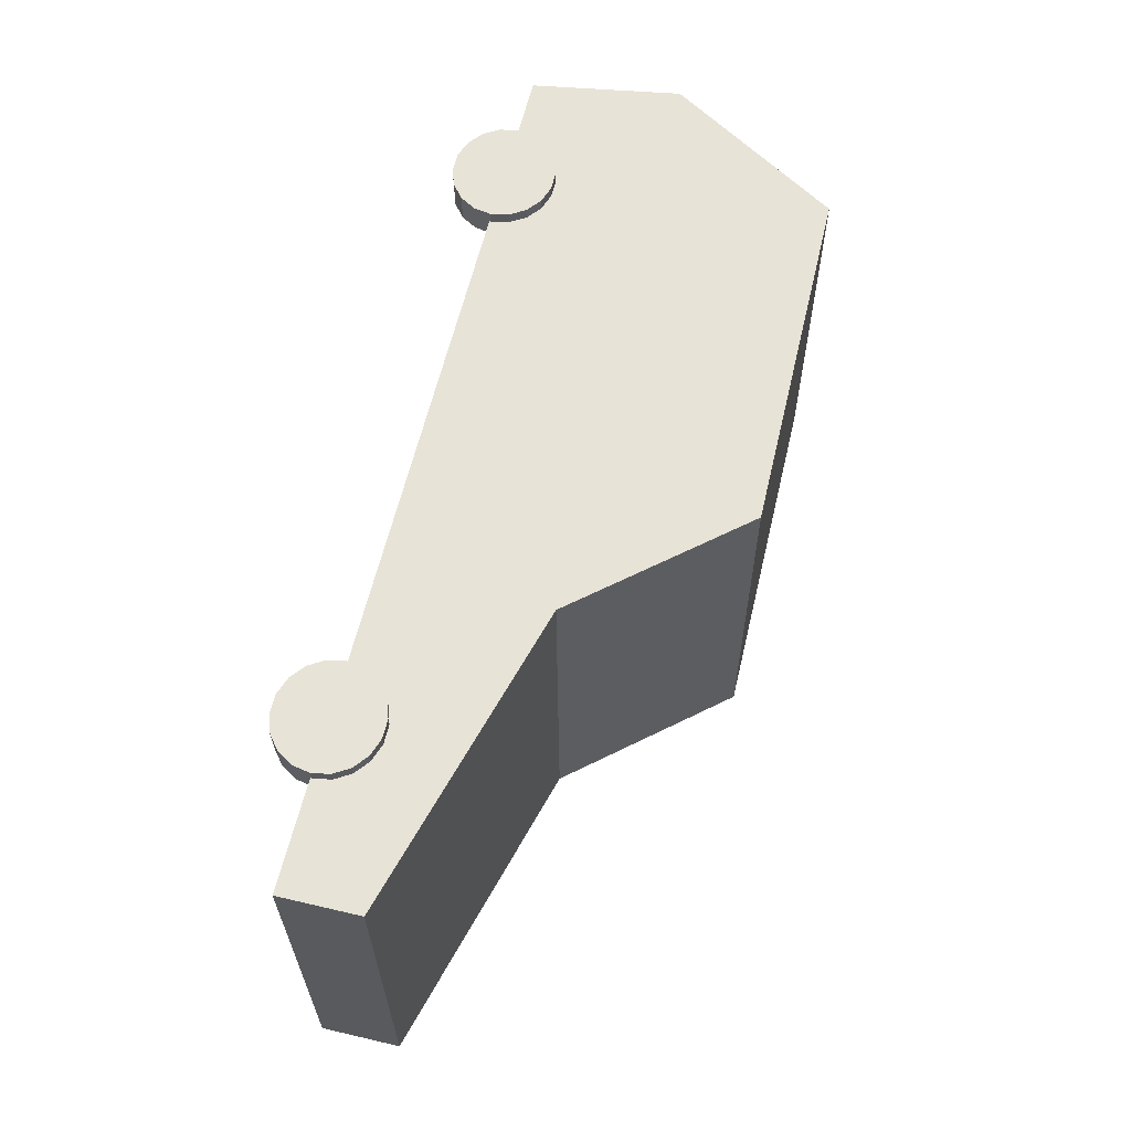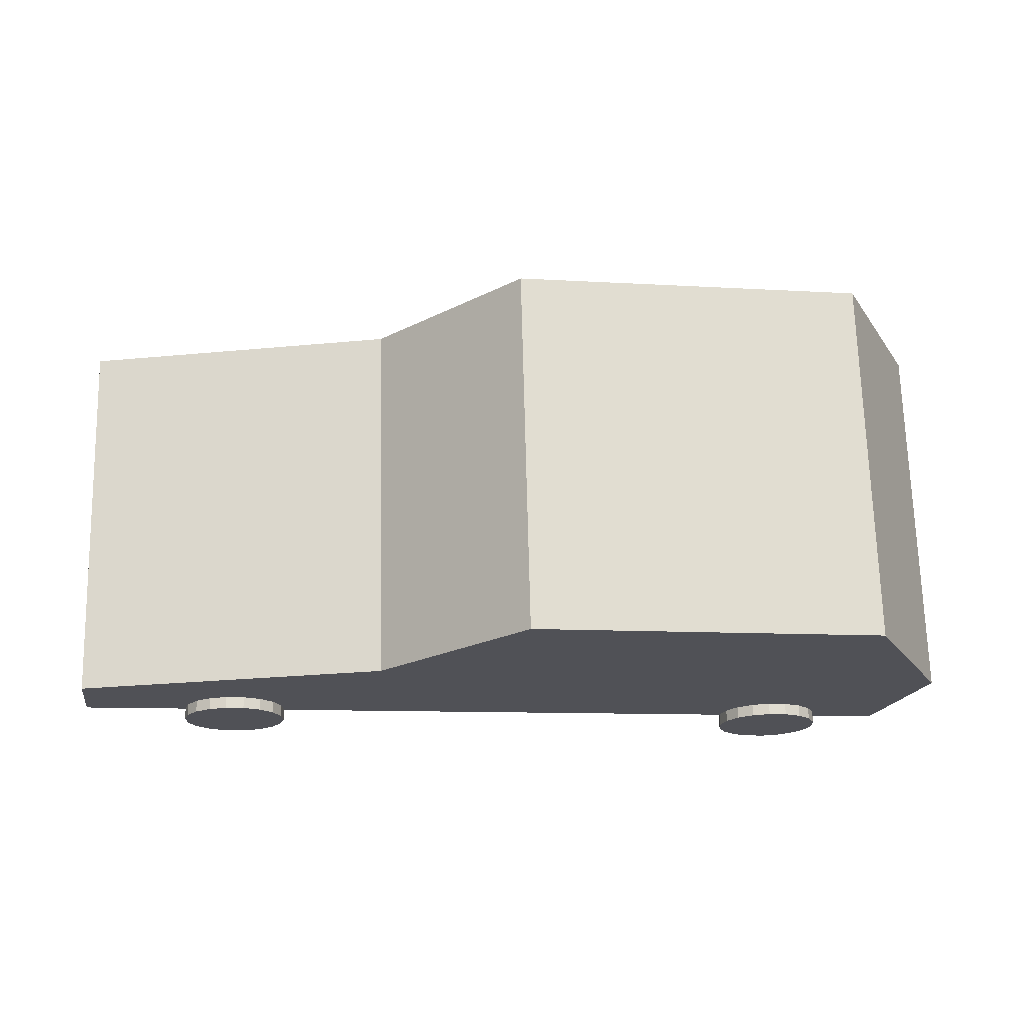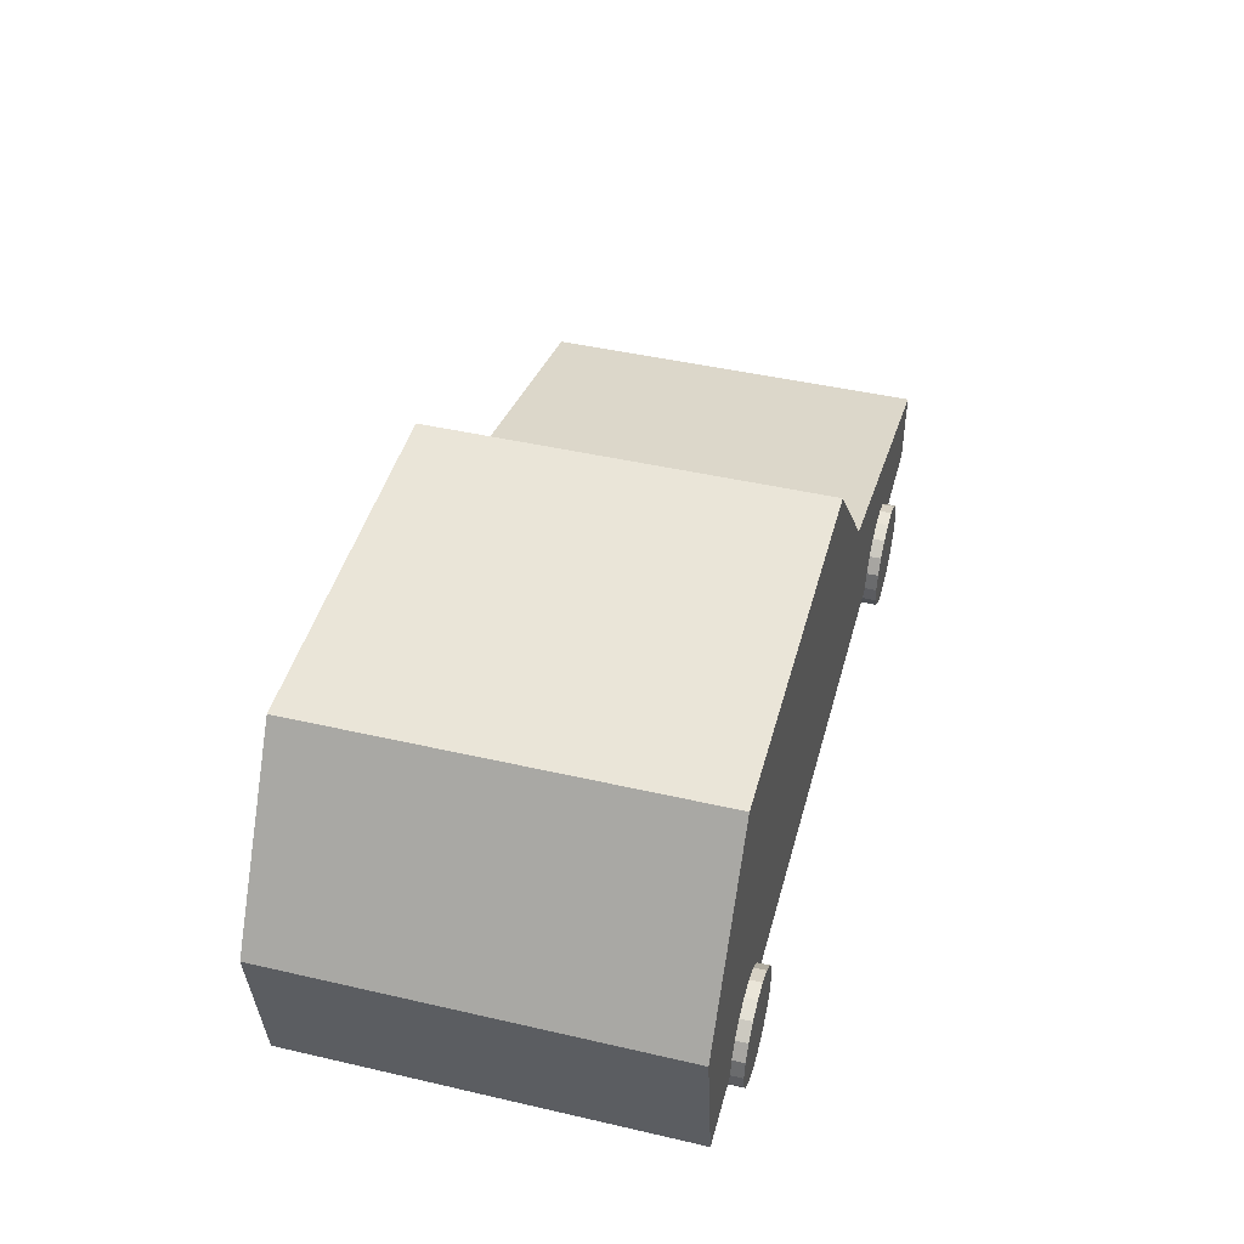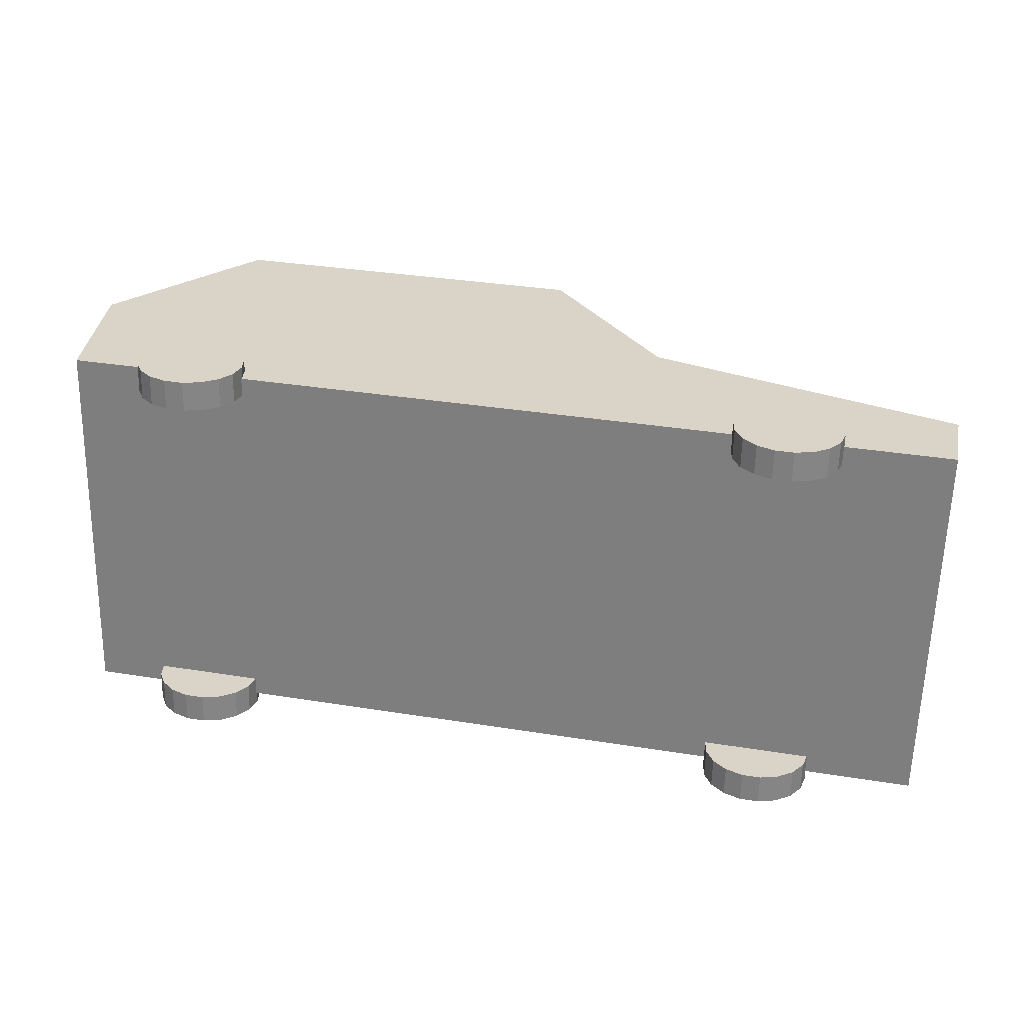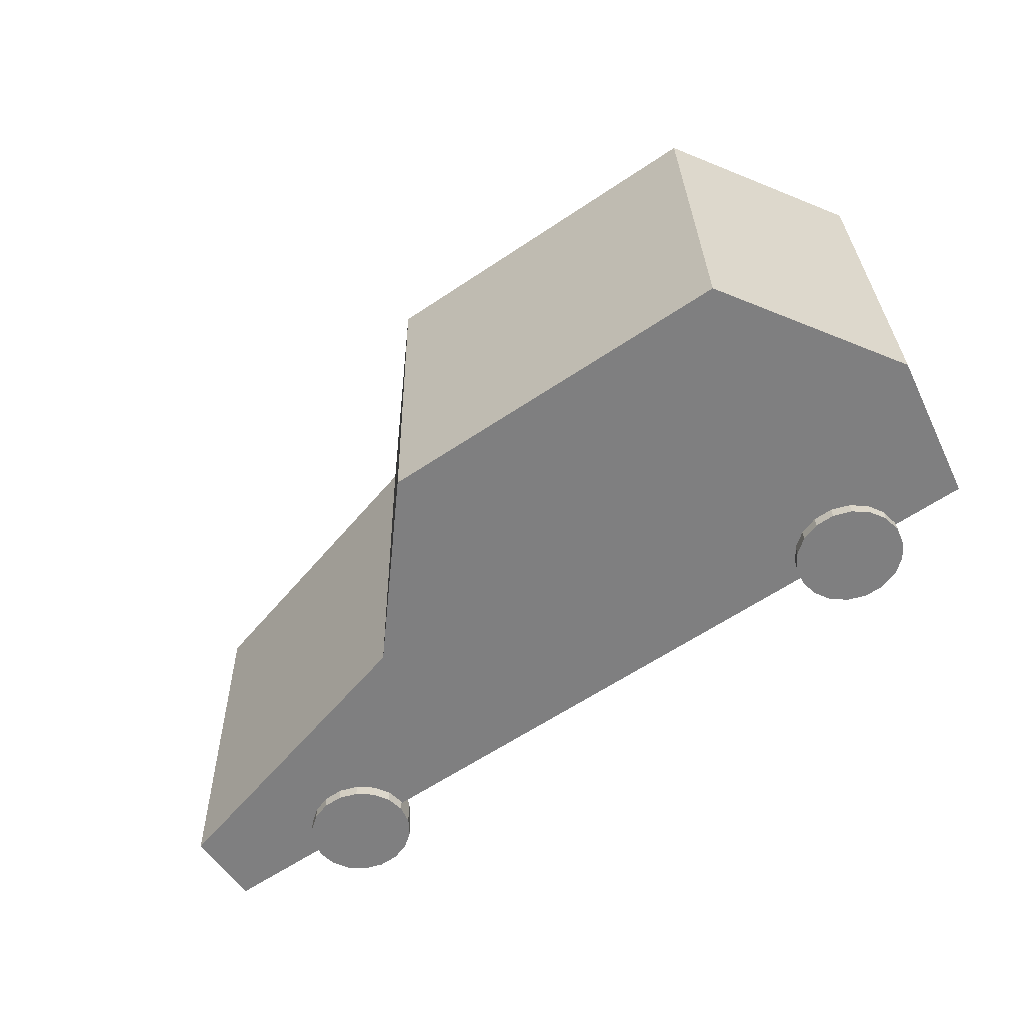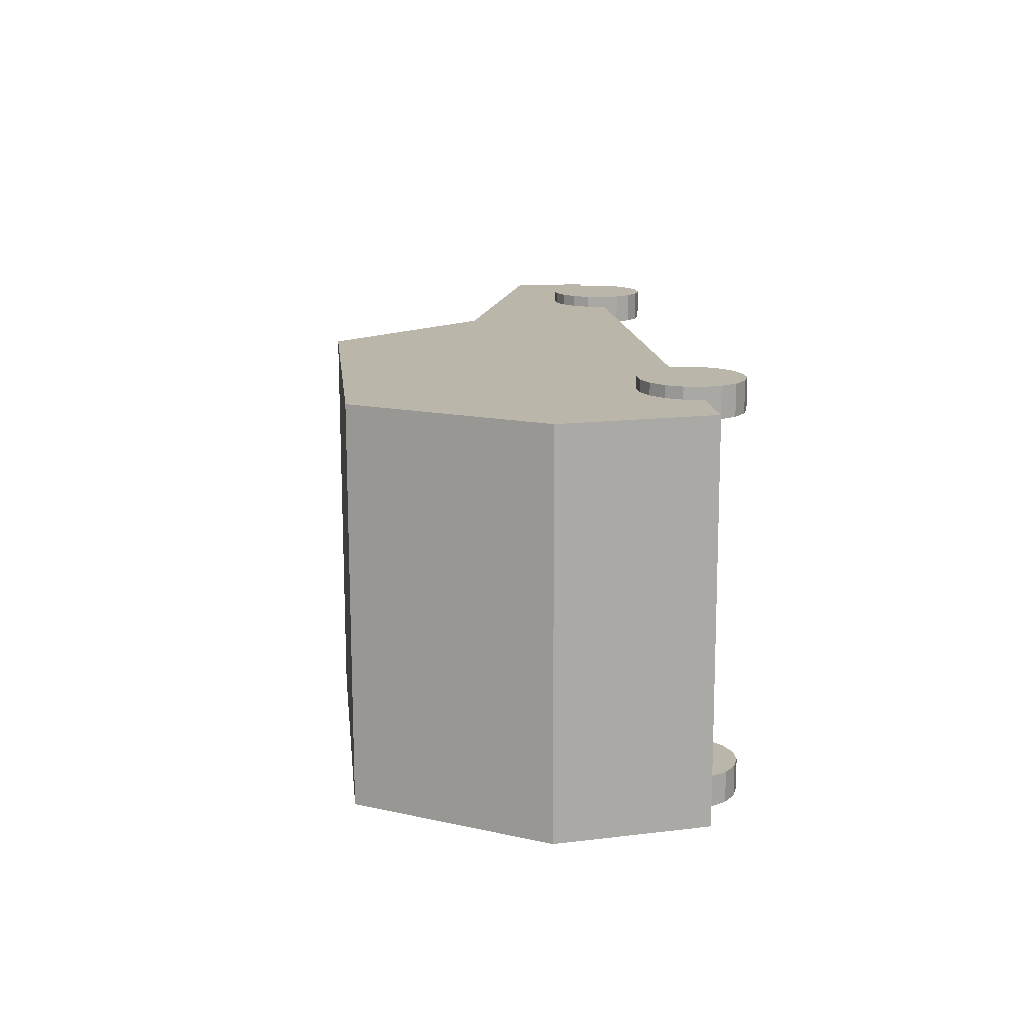
<metadata>
{"format":"obj","ext":"obj","renderer":"f3d","projection":"perspective","resolution":1024,"background":"white","views":[{"elev":60.0,"azim":103.5,"up":"+Z"},{"elev":-20.6,"azim":172.0,"up":"+Z"},{"elev":44.9,"azim":-73.6,"up":"+Y"},{"elev":28.2,"azim":12.0,"up":"+Z"},{"elev":-58.9,"azim":-145.5,"up":"+Z"},{"elev":15.5,"azim":-95.9,"up":"+Z"}]}
</metadata>
<code>
o CAR_03
v 7.736 0.1663 17.78
v 7.689 0.4618 17.78
v 7.67 0.4618 17.02
v 7.717 0.1663 17.02
v 7.909 0.8077 17.78
v 7.891 0.8077 17.02
v 8.607 0.2879 17
v 8.607 0.1663 17
v 8.875 0.2879 16.99
v 8.875 0.1663 16.99
v 9.495 0.2911 16.98
v 9.495 0.1663 16.98
v 8.607 0.8101 17
v 8.875 0.495 16.99
v 9.495 0.3233 16.98
v 9.514 0.2911 17.74
v 9.514 0.1663 17.74
v 9.514 0.3233 17.74
v 8.893 0.2879 17.75
v 8.893 0.1663 17.75
v 8.626 0.2879 17.76
v 8.626 0.1663 17.76
v 8.893 0.495 17.75
v 8.626 0.8101 17.76
v 9.175 0.1694 17.02
v 9.282 0.1694 17.02
v 9.276 0.2042 17.02
v 9.281 0.1694 16.96
v 9.274 0.2042 16.96
v 9.173 0.1694 16.96
v 9.257 0.2348 17.02
v 9.256 0.2348 16.96
v 9.228 0.2575 17.02
v 9.227 0.2575 16.96
v 9.193 0.2695 17.02
v 9.192 0.2695 16.96
v 9.156 0.2695 17.02
v 9.154 0.2695 16.96
v 9.121 0.2575 17.02
v 9.119 0.2575 16.96
v 9.092 0.2348 17.02
v 9.091 0.2348 16.96
v 9.074 0.2042 17.02
v 9.072 0.2042 16.96
v 9.067 0.1694 17.02
v 9.066 0.1694 16.96
v 9.074 0.1346 17.02
v 9.072 0.1346 16.96
v 9.092 0.1041 17.02
v 9.091 0.1041 16.96
v 9.121 0.08137 17.02
v 9.119 0.08137 16.96
v 9.156 0.0693 17.02
v 9.154 0.0693 16.96
v 9.193 0.0693 17.02
v 9.192 0.0693 16.96
v 9.228 0.08137 17.02
v 9.227 0.08137 16.96
v 9.257 0.1041 17.02
v 9.256 0.1041 16.96
v 9.276 0.1346 17.02
v 9.274 0.1346 16.96
v 9.193 0.1694 17.77
v 9.301 0.1694 17.77
v 9.294 0.2042 17.77
v 9.299 0.1694 17.71
v 9.293 0.2042 17.71
v 9.191 0.1694 17.71
v 9.275 0.2348 17.77
v 9.274 0.2348 17.71
v 9.247 0.2575 17.77
v 9.245 0.2575 17.71
v 9.212 0.2695 17.77
v 9.21 0.2695 17.71
v 9.174 0.2695 17.77
v 9.173 0.2695 17.71
v 9.139 0.2575 17.77
v 9.138 0.2575 17.71
v 9.111 0.2348 17.77
v 9.109 0.2348 17.71
v 9.092 0.2042 17.77
v 9.09 0.2042 17.71
v 9.085 0.1694 17.77
v 9.084 0.1694 17.71
v 9.092 0.1346 17.77
v 9.09 0.1346 17.71
v 9.111 0.1041 17.77
v 9.109 0.1041 17.71
v 9.139 0.08137 17.77
v 9.138 0.08137 17.71
v 9.174 0.0693 17.77
v 9.173 0.0693 17.71
v 9.212 0.0693 17.77
v 9.21 0.0693 17.71
v 9.247 0.08137 17.77
v 9.245 0.08137 17.71
v 9.275 0.1041 17.77
v 9.274 0.1041 17.71
v 9.294 0.1346 17.77
v 9.293 0.1346 17.71
v 7.966 0.1694 17.05
v 8.073 0.1694 17.05
v 8.067 0.2042 17.05
v 8.072 0.1694 16.99
v 8.065 0.2042 16.99
v 7.964 0.1694 16.99
v 8.048 0.2348 17.05
v 8.047 0.2348 16.99
v 8.02 0.2575 17.05
v 8.018 0.2575 16.99
v 7.984 0.2695 17.05
v 7.983 0.2695 16.99
v 7.947 0.2695 17.05
v 7.946 0.2695 16.99
v 7.912 0.2575 17.05
v 7.911 0.2575 16.99
v 7.883 0.2348 17.05
v 7.882 0.2348 16.99
v 7.865 0.2042 17.05
v 7.863 0.2042 16.99
v 7.858 0.1694 17.05
v 7.857 0.1694 16.99
v 7.865 0.1346 17.05
v 7.863 0.1346 16.99
v 7.883 0.1041 17.05
v 7.882 0.1041 16.99
v 7.912 0.08137 17.05
v 7.911 0.08137 16.99
v 7.947 0.0693 17.05
v 7.946 0.0693 16.99
v 7.984 0.0693 17.05
v 7.983 0.0693 16.99
v 8.02 0.08137 17.05
v 8.018 0.08137 16.99
v 8.048 0.1041 17.05
v 8.047 0.1041 16.99
v 8.067 0.1346 17.05
v 8.065 0.1346 16.99
v 7.984 0.1694 17.8
v 8.092 0.1694 17.8
v 8.085 0.2042 17.8
v 8.09 0.1694 17.74
v 8.084 0.2042 17.74
v 7.983 0.1694 17.74
v 8.067 0.2348 17.8
v 8.065 0.2348 17.74
v 8.038 0.2575 17.8
v 8.036 0.2575 17.74
v 8.003 0.2695 17.8
v 8.001 0.2695 17.74
v 7.965 0.2695 17.8
v 7.964 0.2695 17.74
v 7.93 0.2575 17.8
v 7.929 0.2575 17.74
v 7.902 0.2348 17.8
v 7.9 0.2348 17.74
v 7.883 0.2042 17.8
v 7.882 0.2042 17.74
v 7.877 0.1694 17.8
v 7.875 0.1694 17.74
v 7.883 0.1346 17.8
v 7.882 0.1346 17.74
v 7.902 0.1041 17.8
v 7.9 0.1041 17.74
v 7.93 0.08137 17.8
v 7.929 0.08137 17.74
v 7.965 0.0693 17.8
v 7.964 0.0693 17.74
v 8.003 0.0693 17.8
v 8.001 0.0693 17.74
v 8.038 0.08137 17.8
v 8.036 0.08137 17.74
v 8.067 0.1041 17.8
v 8.065 0.1041 17.74
v 8.085 0.1346 17.8
v 8.084 0.1346 17.74
f 1 2 3 4
f 2 5 6 3
f 4 3 7 8
f 8 7 9 10
f 10 9 11 12
f 3 6 13 7
f 7 13 14 9
f 9 14 15 11
f 12 11 16 17
f 11 15 18 16
f 17 16 19 20
f 20 19 21 22
f 22 21 2 1
f 16 18 23 19
f 19 23 24 21
f 21 24 5 2
f 5 24 13 6
f 24 23 14 13
f 23 18 15 14
f 17 20 10 12
f 20 22 8 10
f 22 1 4 8
f 25 26 27
f 26 28 29 27
f 28 30 29
f 25 27 31
f 27 29 32 31
f 29 30 32
f 25 31 33
f 31 32 34 33
f 32 30 34
f 25 33 35
f 33 34 36 35
f 34 30 36
f 25 35 37
f 35 36 38 37
f 36 30 38
f 25 37 39
f 37 38 40 39
f 38 30 40
f 25 39 41
f 39 40 42 41
f 40 30 42
f 25 41 43
f 41 42 44 43
f 42 30 44
f 25 43 45
f 43 44 46 45
f 44 30 46
f 25 45 47
f 45 46 48 47
f 46 30 48
f 25 47 49
f 47 48 50 49
f 48 30 50
f 25 49 51
f 49 50 52 51
f 50 30 52
f 25 51 53
f 51 52 54 53
f 52 30 54
f 25 53 55
f 53 54 56 55
f 54 30 56
f 25 55 57
f 55 56 58 57
f 56 30 58
f 25 57 59
f 57 58 60 59
f 58 30 60
f 25 59 61
f 59 60 62 61
f 60 30 62
f 25 61 26
f 61 62 28 26
f 62 30 28
f 63 64 65
f 64 66 67 65
f 66 68 67
f 63 65 69
f 65 67 70 69
f 67 68 70
f 63 69 71
f 69 70 72 71
f 70 68 72
f 63 71 73
f 71 72 74 73
f 72 68 74
f 63 73 75
f 73 74 76 75
f 74 68 76
f 63 75 77
f 75 76 78 77
f 76 68 78
f 63 77 79
f 77 78 80 79
f 78 68 80
f 63 79 81
f 79 80 82 81
f 80 68 82
f 63 81 83
f 81 82 84 83
f 82 68 84
f 63 83 85
f 83 84 86 85
f 84 68 86
f 63 85 87
f 85 86 88 87
f 86 68 88
f 63 87 89
f 87 88 90 89
f 88 68 90
f 63 89 91
f 89 90 92 91
f 90 68 92
f 63 91 93
f 91 92 94 93
f 92 68 94
f 63 93 95
f 93 94 96 95
f 94 68 96
f 63 95 97
f 95 96 98 97
f 96 68 98
f 63 97 99
f 97 98 100 99
f 98 68 100
f 63 99 64
f 99 100 66 64
f 100 68 66
f 101 102 103
f 102 104 105 103
f 104 106 105
f 101 103 107
f 103 105 108 107
f 105 106 108
f 101 107 109
f 107 108 110 109
f 108 106 110
f 101 109 111
f 109 110 112 111
f 110 106 112
f 101 111 113
f 111 112 114 113
f 112 106 114
f 101 113 115
f 113 114 116 115
f 114 106 116
f 101 115 117
f 115 116 118 117
f 116 106 118
f 101 117 119
f 117 118 120 119
f 118 106 120
f 101 119 121
f 119 120 122 121
f 120 106 122
f 101 121 123
f 121 122 124 123
f 122 106 124
f 101 123 125
f 123 124 126 125
f 124 106 126
f 101 125 127
f 125 126 128 127
f 126 106 128
f 101 127 129
f 127 128 130 129
f 128 106 130
f 101 129 131
f 129 130 132 131
f 130 106 132
f 101 131 133
f 131 132 134 133
f 132 106 134
f 101 133 135
f 133 134 136 135
f 134 106 136
f 101 135 137
f 135 136 138 137
f 136 106 138
f 101 137 102
f 137 138 104 102
f 138 106 104
f 139 140 141
f 140 142 143 141
f 142 144 143
f 139 141 145
f 141 143 146 145
f 143 144 146
f 139 145 147
f 145 146 148 147
f 146 144 148
f 139 147 149
f 147 148 150 149
f 148 144 150
f 139 149 151
f 149 150 152 151
f 150 144 152
f 139 151 153
f 151 152 154 153
f 152 144 154
f 139 153 155
f 153 154 156 155
f 154 144 156
f 139 155 157
f 155 156 158 157
f 156 144 158
f 139 157 159
f 157 158 160 159
f 158 144 160
f 139 159 161
f 159 160 162 161
f 160 144 162
f 139 161 163
f 161 162 164 163
f 162 144 164
f 139 163 165
f 163 164 166 165
f 164 144 166
f 139 165 167
f 165 166 168 167
f 166 144 168
f 139 167 169
f 167 168 170 169
f 168 144 170
f 139 169 171
f 169 170 172 171
f 170 144 172
f 139 171 173
f 171 172 174 173
f 172 144 174
f 139 173 175
f 173 174 176 175
f 174 144 176
f 139 175 140
f 175 176 142 140
f 176 144 142

</code>
